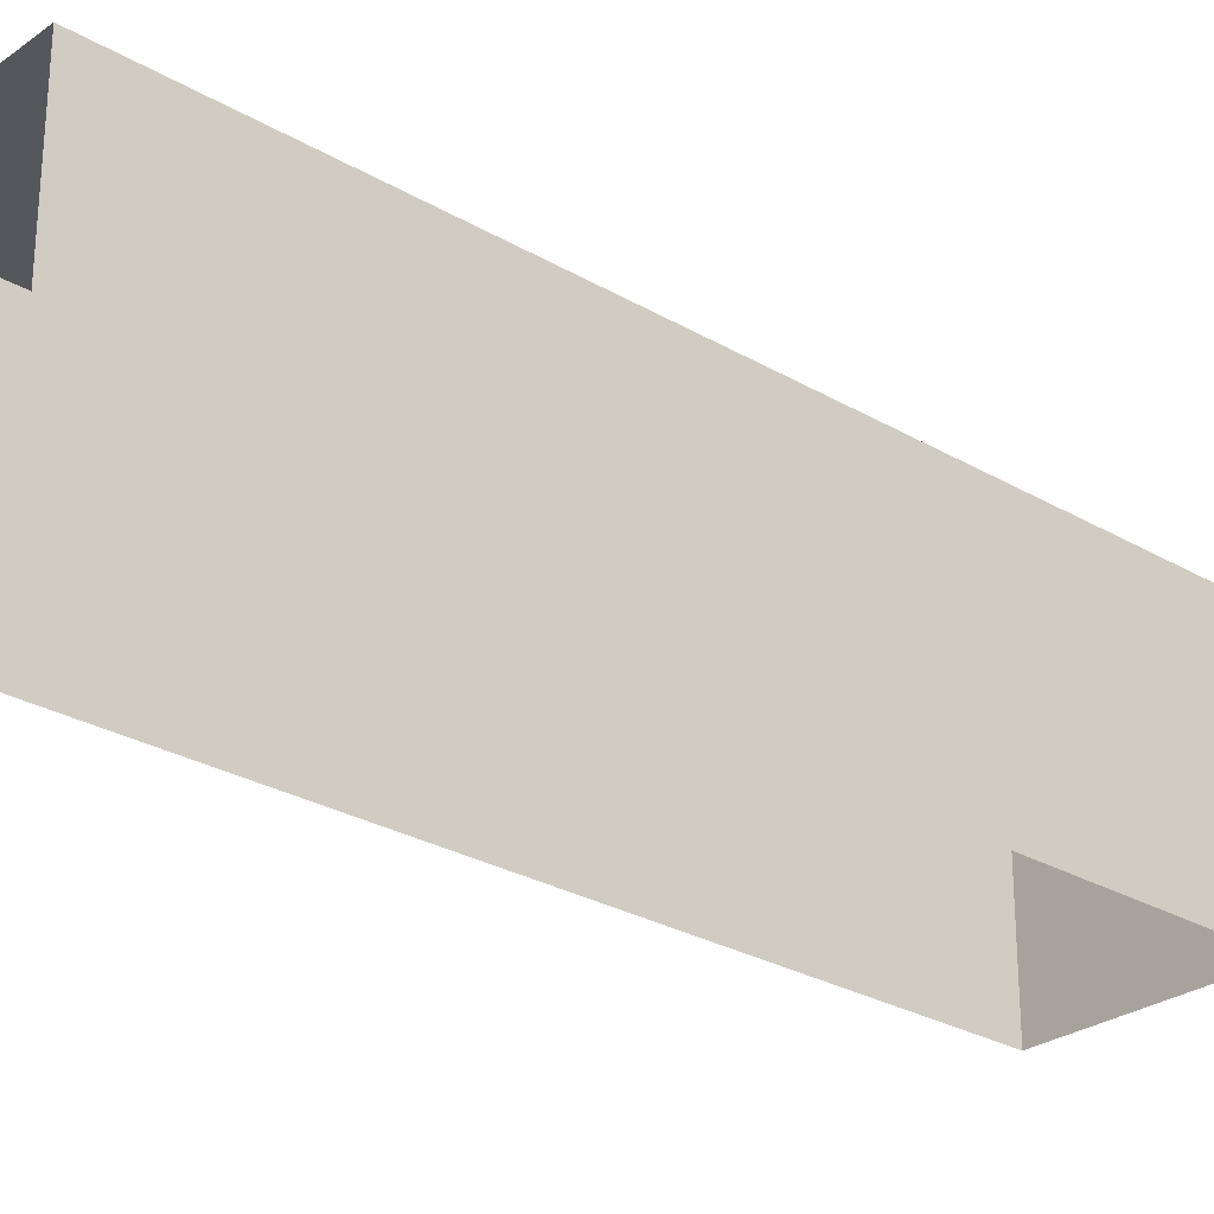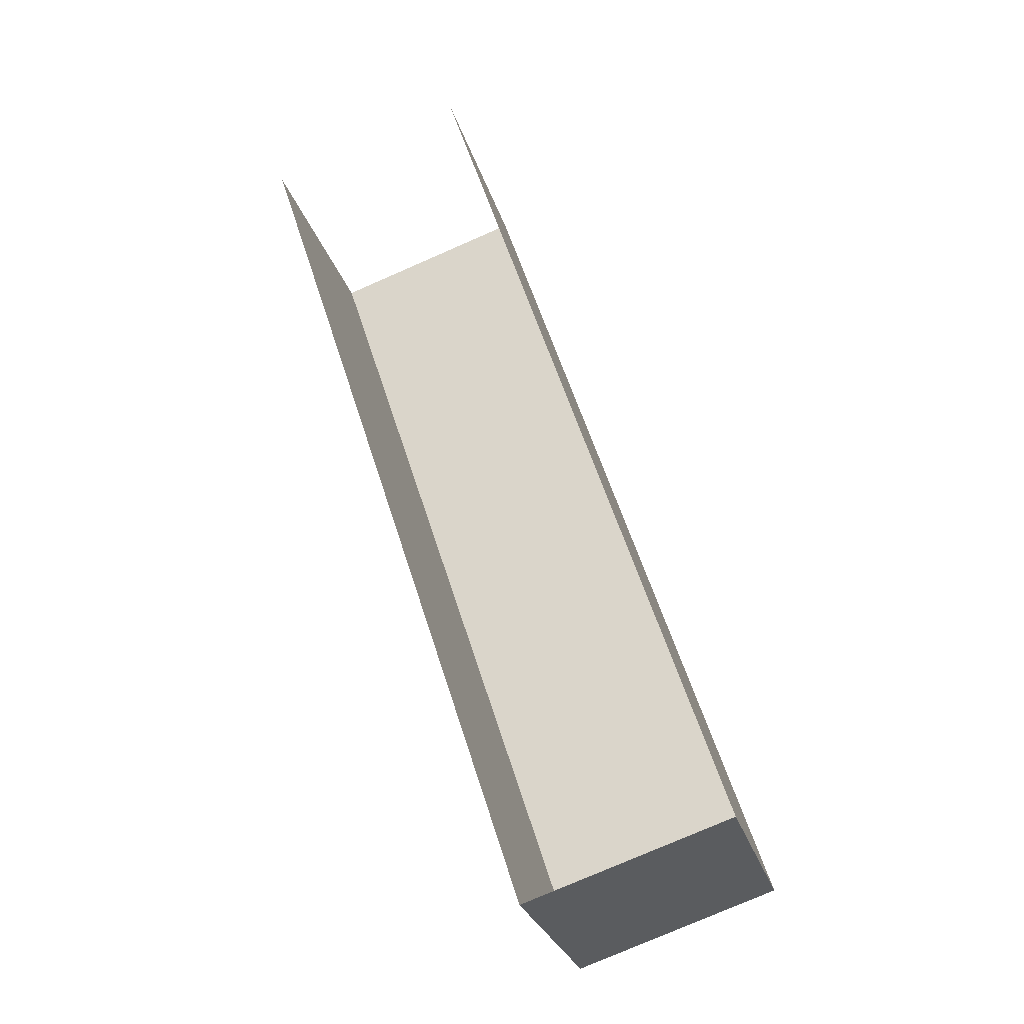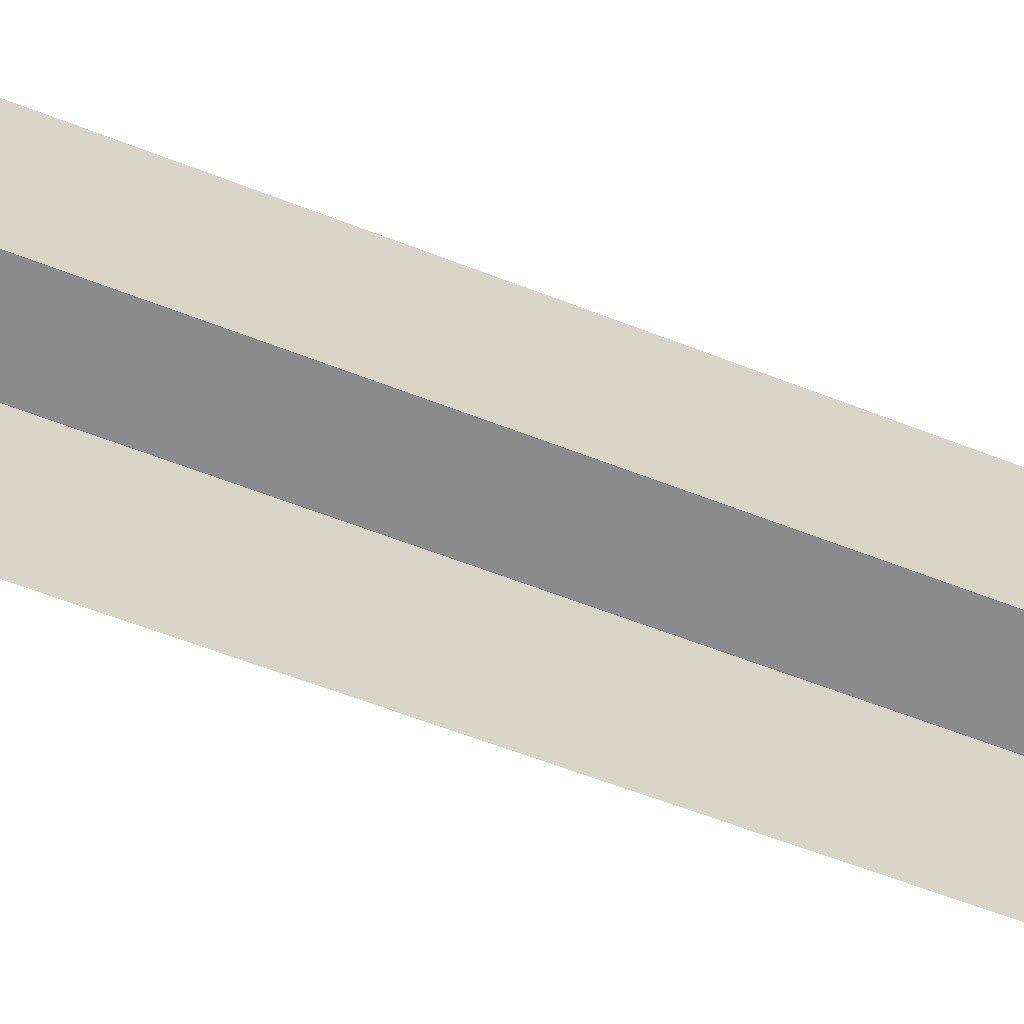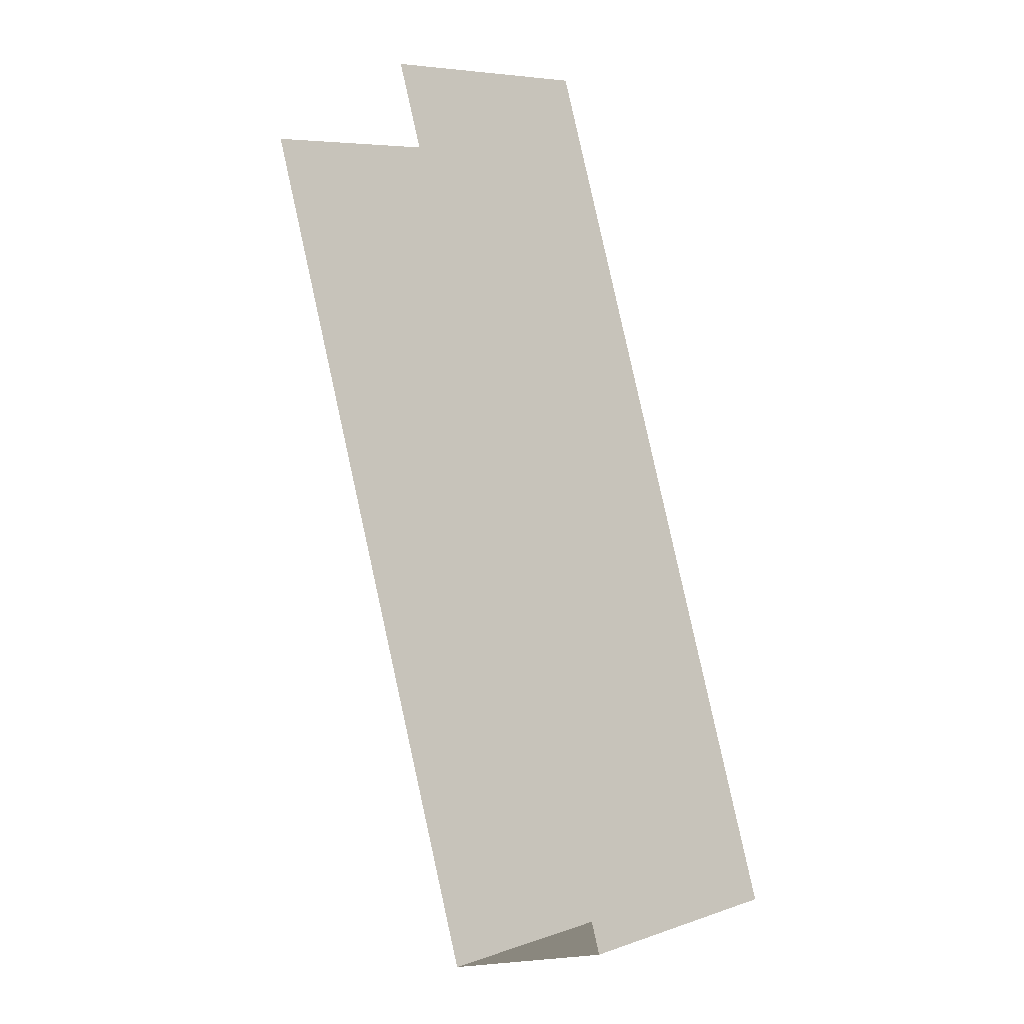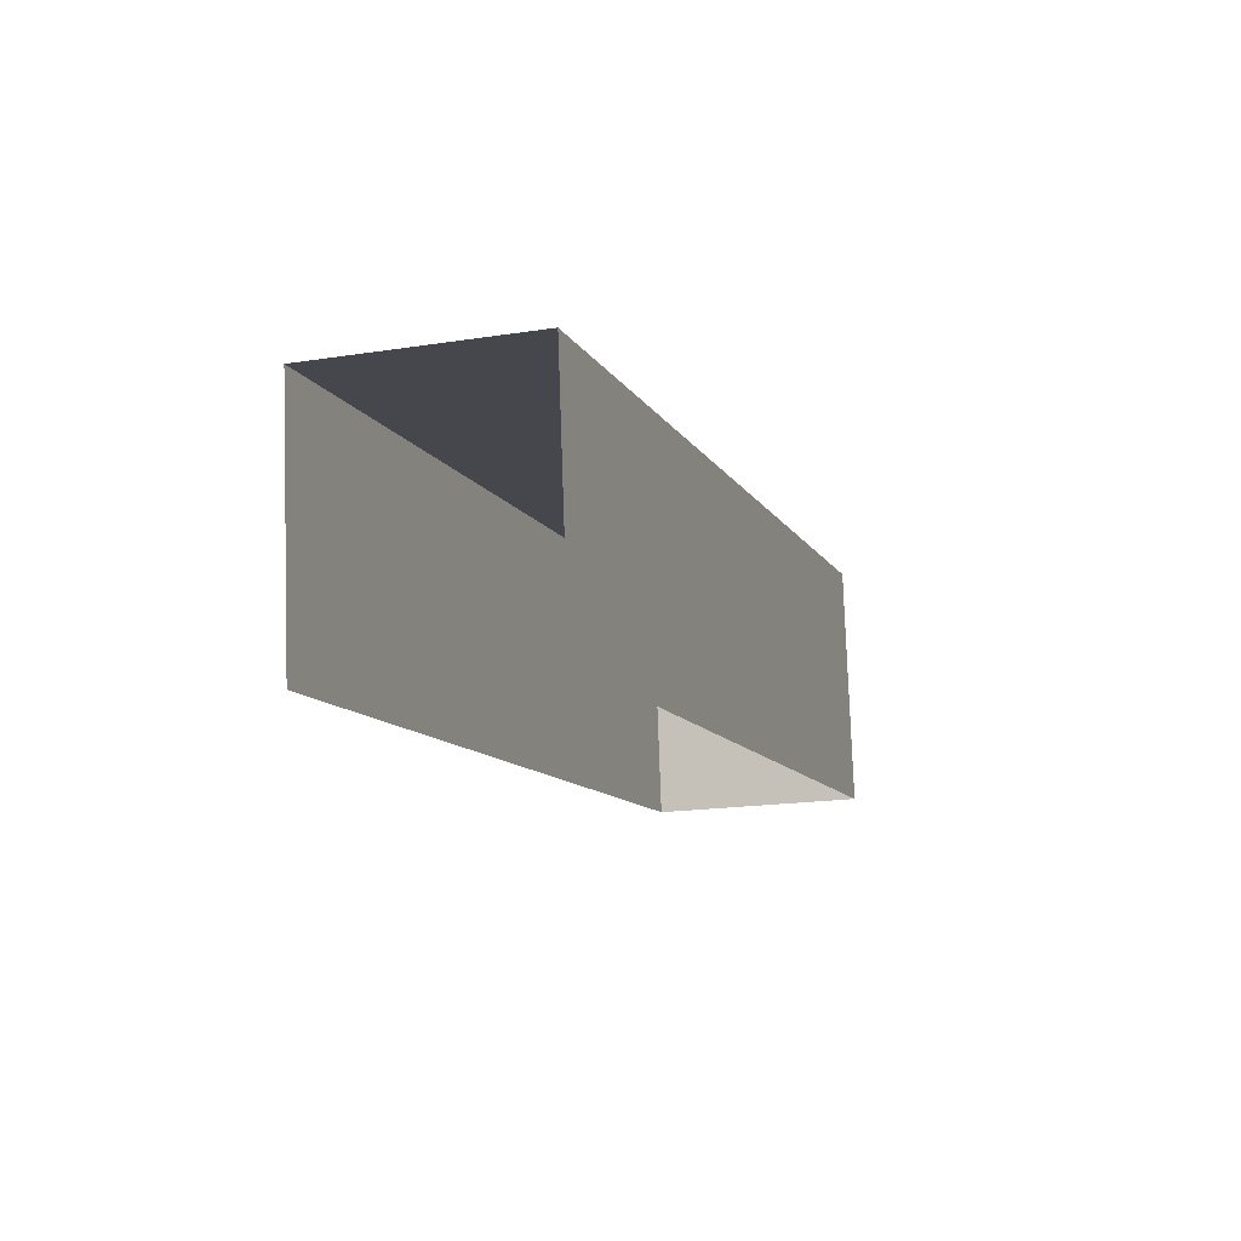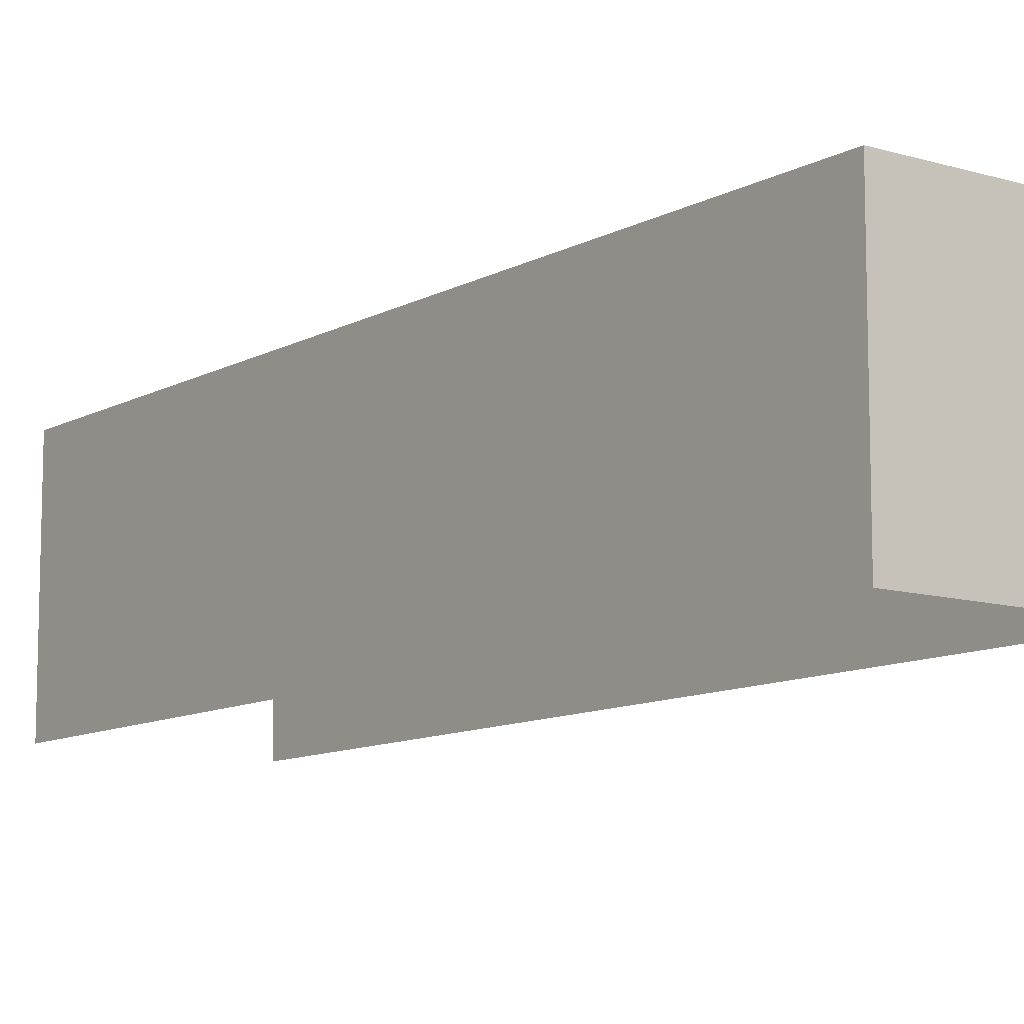
<metadata>
{"format":"obj","ext":"obj","renderer":"f3d","projection":"perspective","resolution":1024,"background":"white","views":[{"elev":-27.1,"azim":-150.2,"up":"+Z"},{"elev":-27.3,"azim":-164.7,"up":"+Y"},{"elev":-63.9,"azim":-129.1,"up":"+Z"},{"elev":7.0,"azim":-134.4,"up":"+Y"},{"elev":79.0,"azim":178.1,"up":"+Y"},{"elev":-10.6,"azim":-54.8,"up":"+Z"}]}
</metadata>
<code>
v -2.26e+05 -1.276e+05 12.02
v -2.26e+05 -1.276e+05 12.02
v -2.26e+05 -1.276e+05 12.02
v -2.26e+05 -1.276e+05 12.02
v -2.26e+05 -1.276e+05 14.38
v -2.26e+05 -1.276e+05 14.38
v -2.26e+05 -1.276e+05 14.38
v -2.26e+05 -1.276e+05 14.38
f 1 2 3
f 4 1 3
f 5 2 1
f 5 8 2
f 5 6 7
f 8 5 7
f 6 1 4
f 6 5 1
f 8 3 2
f 8 7 3
f 7 4 3
f 7 6 4

</code>
